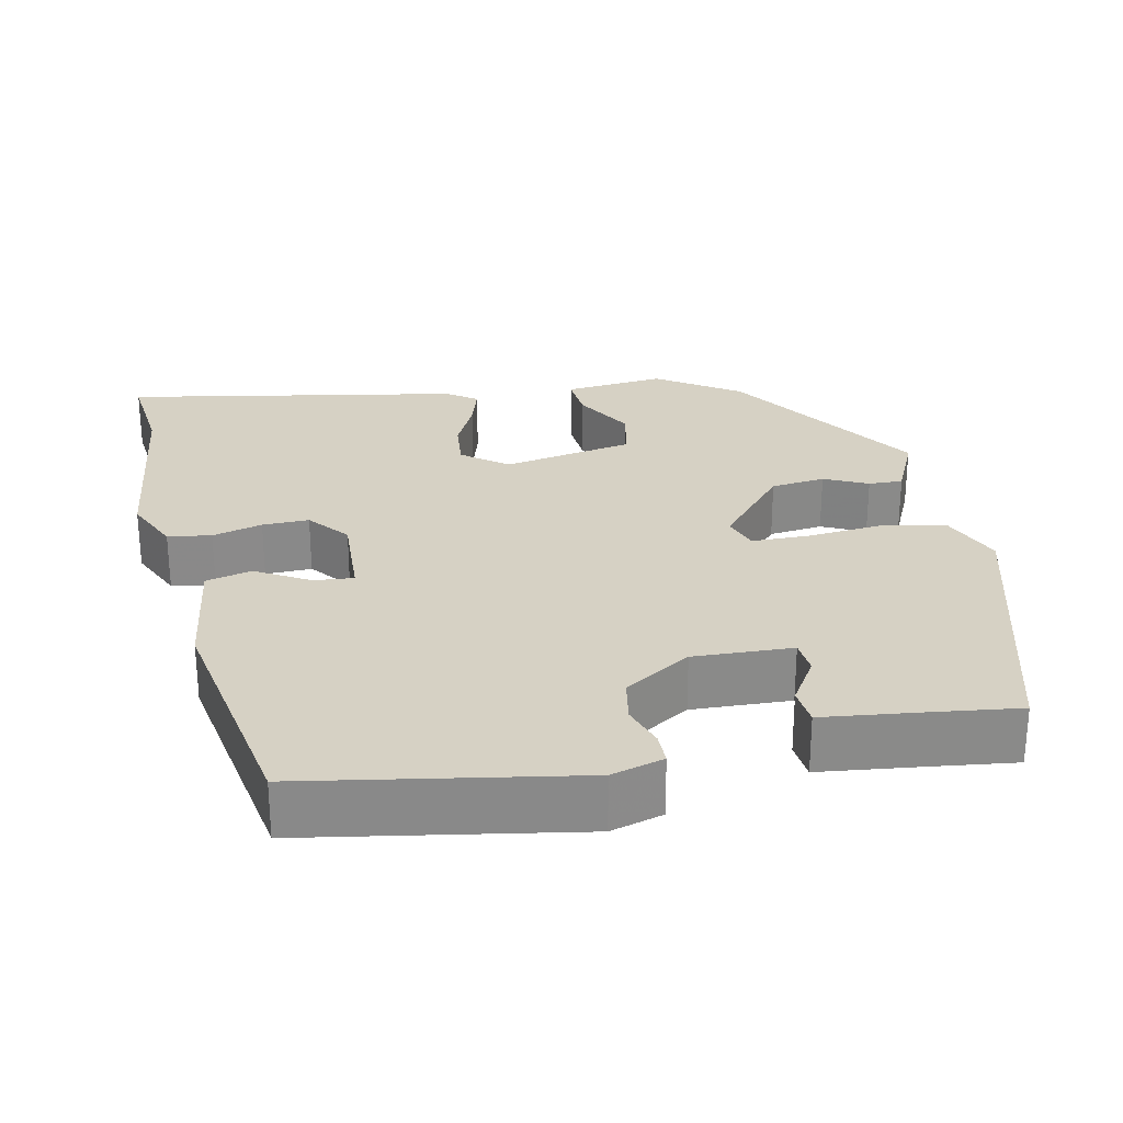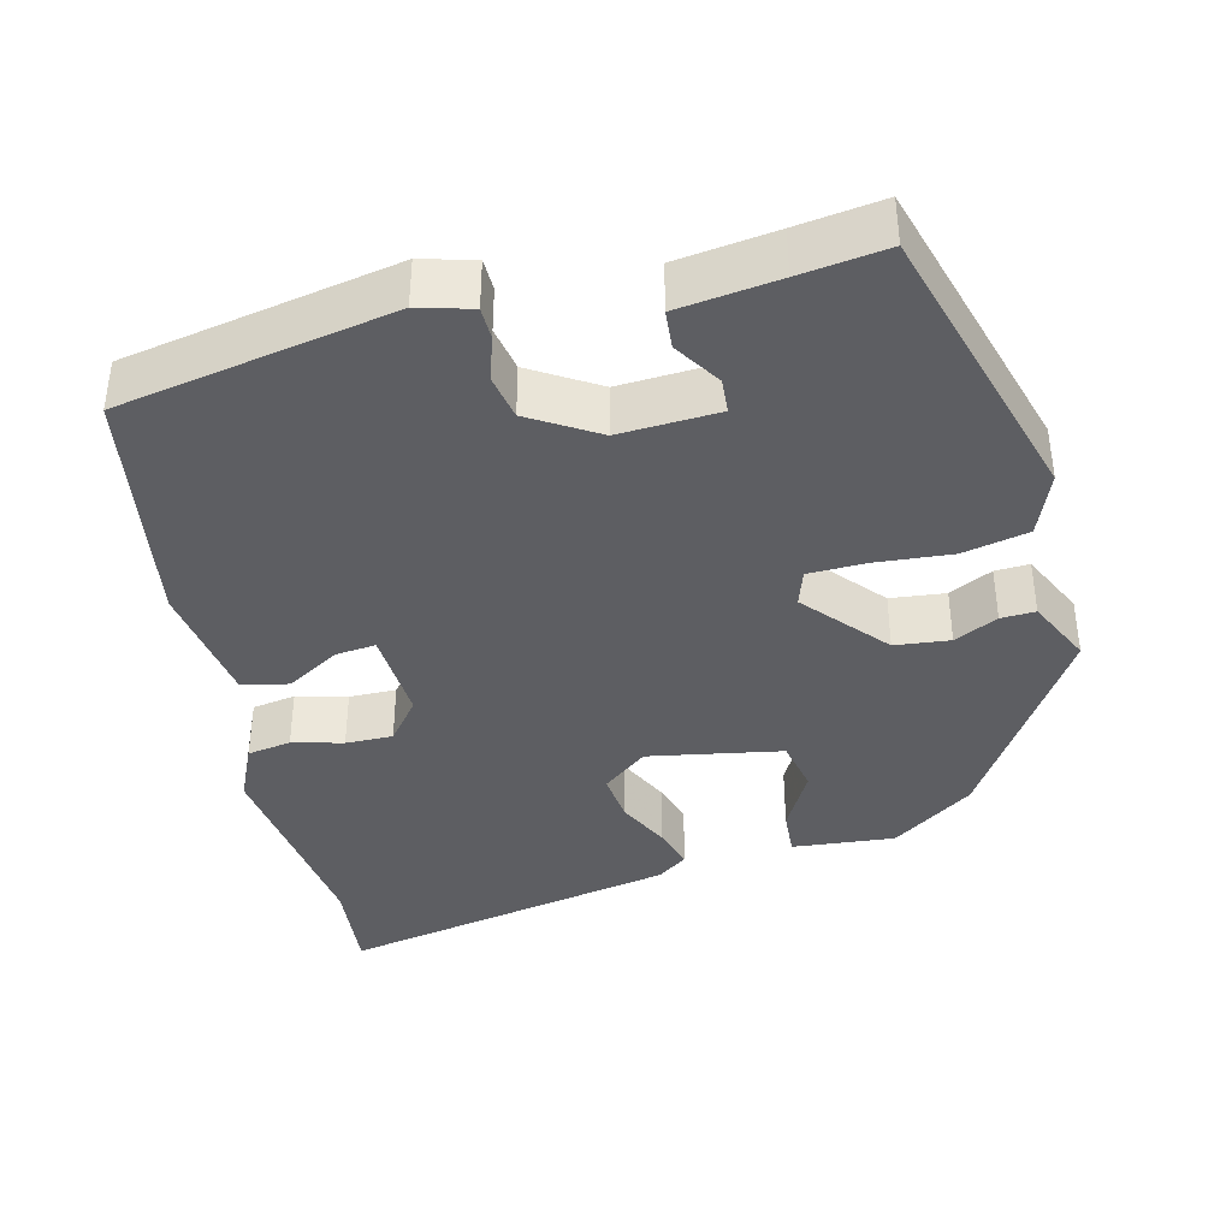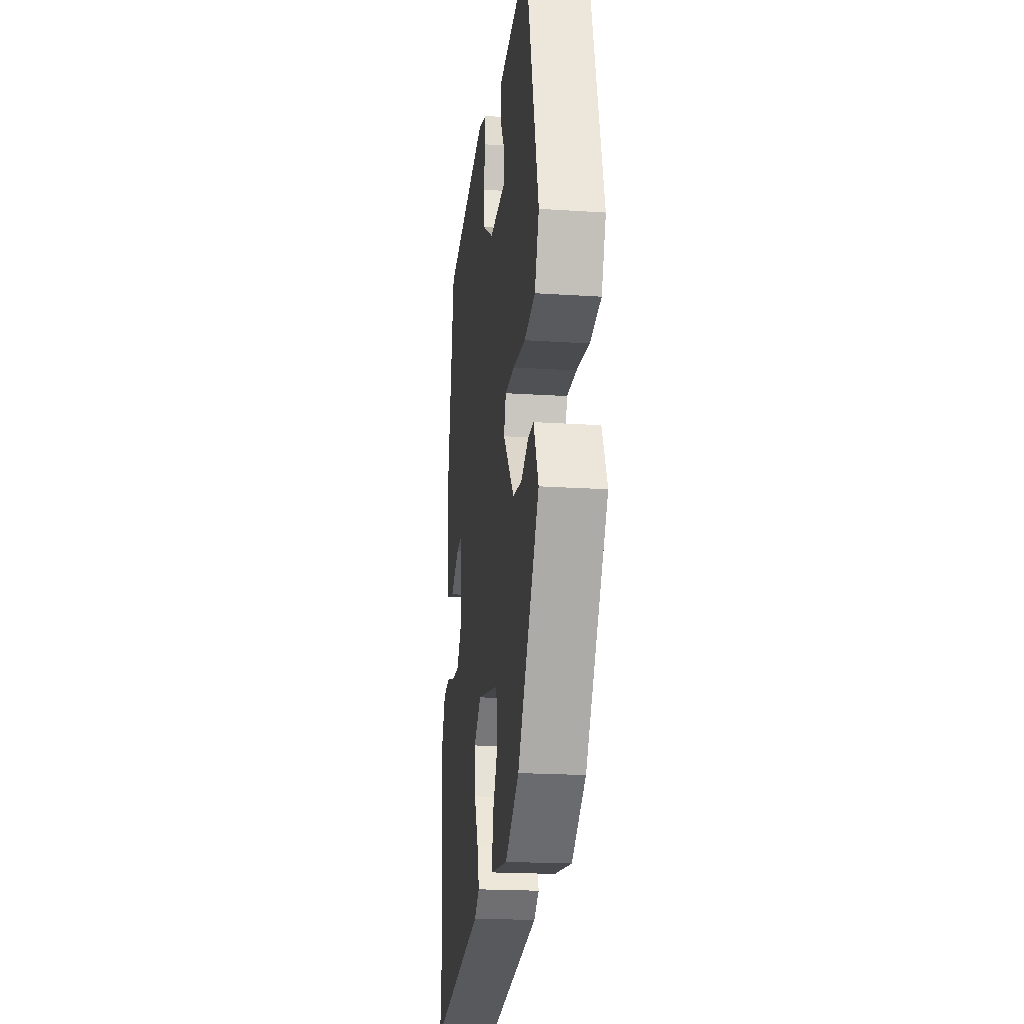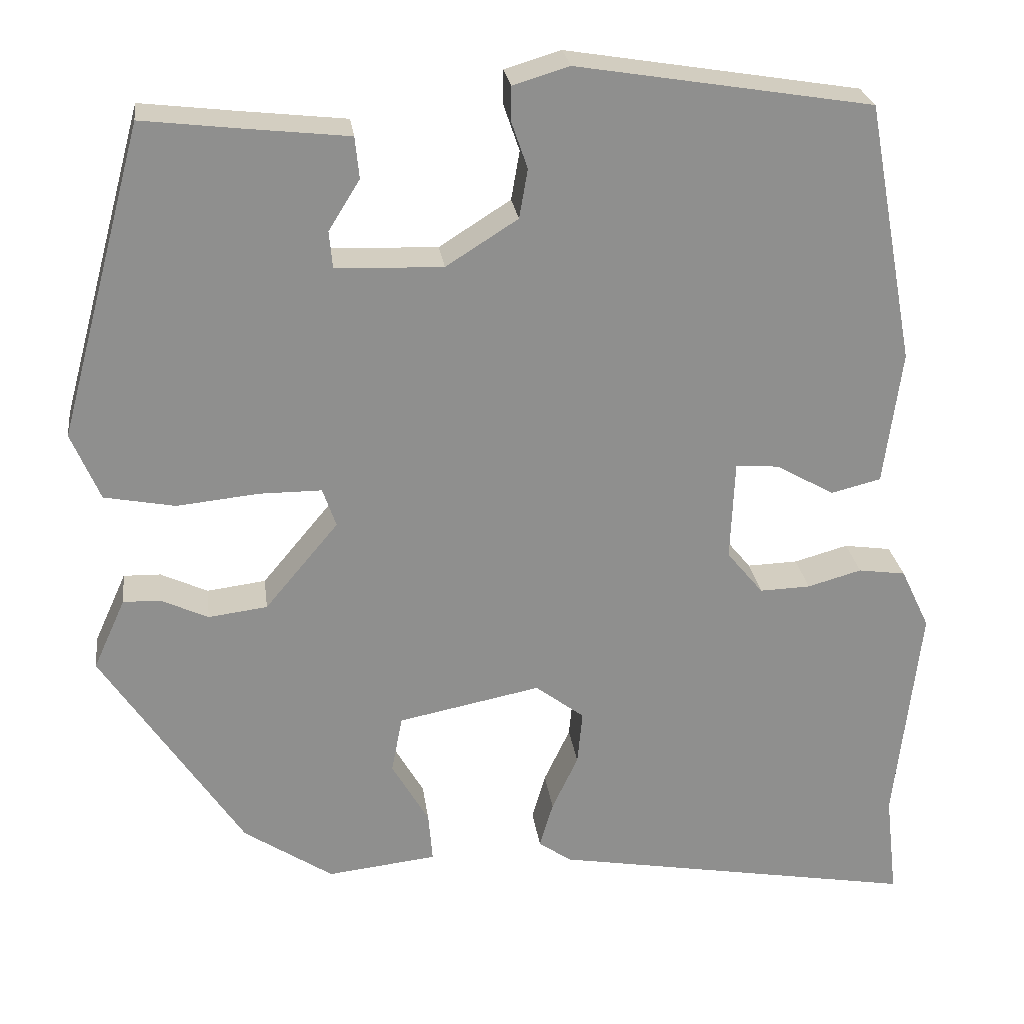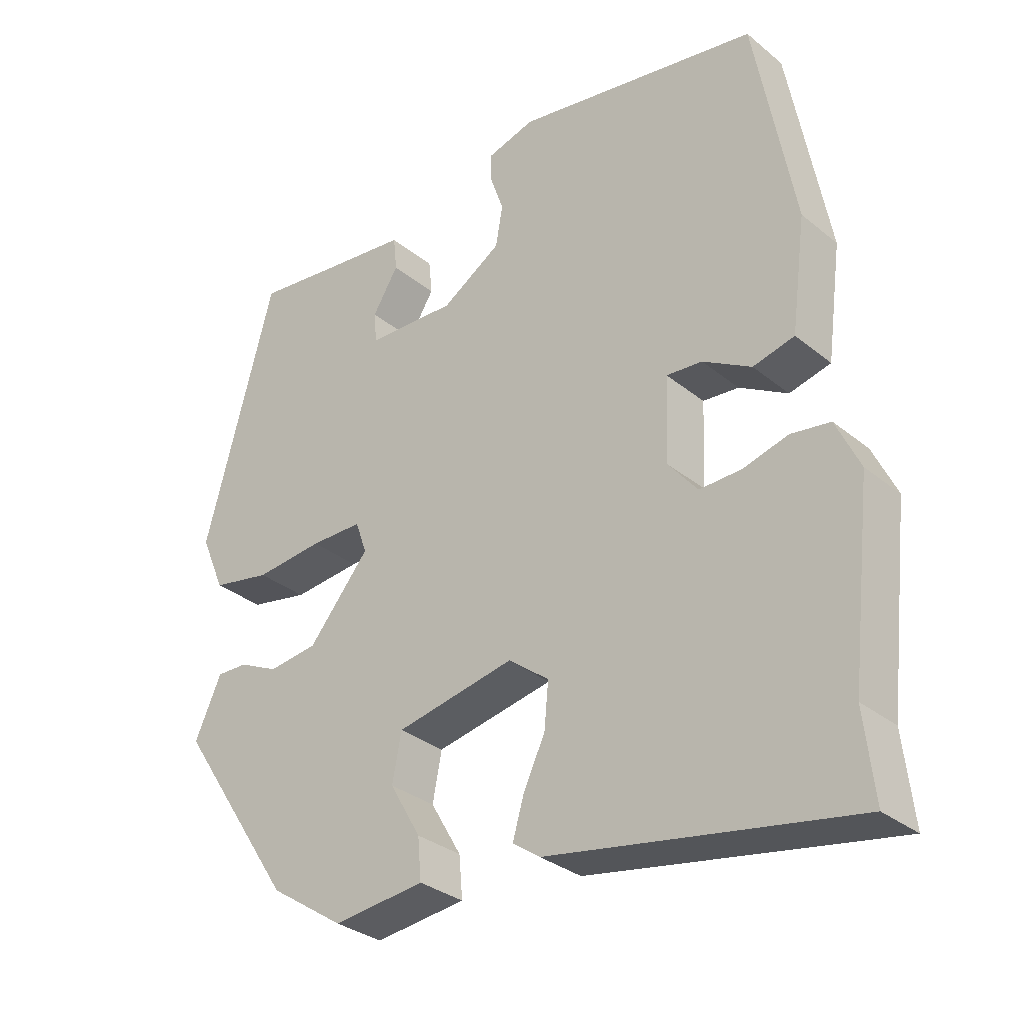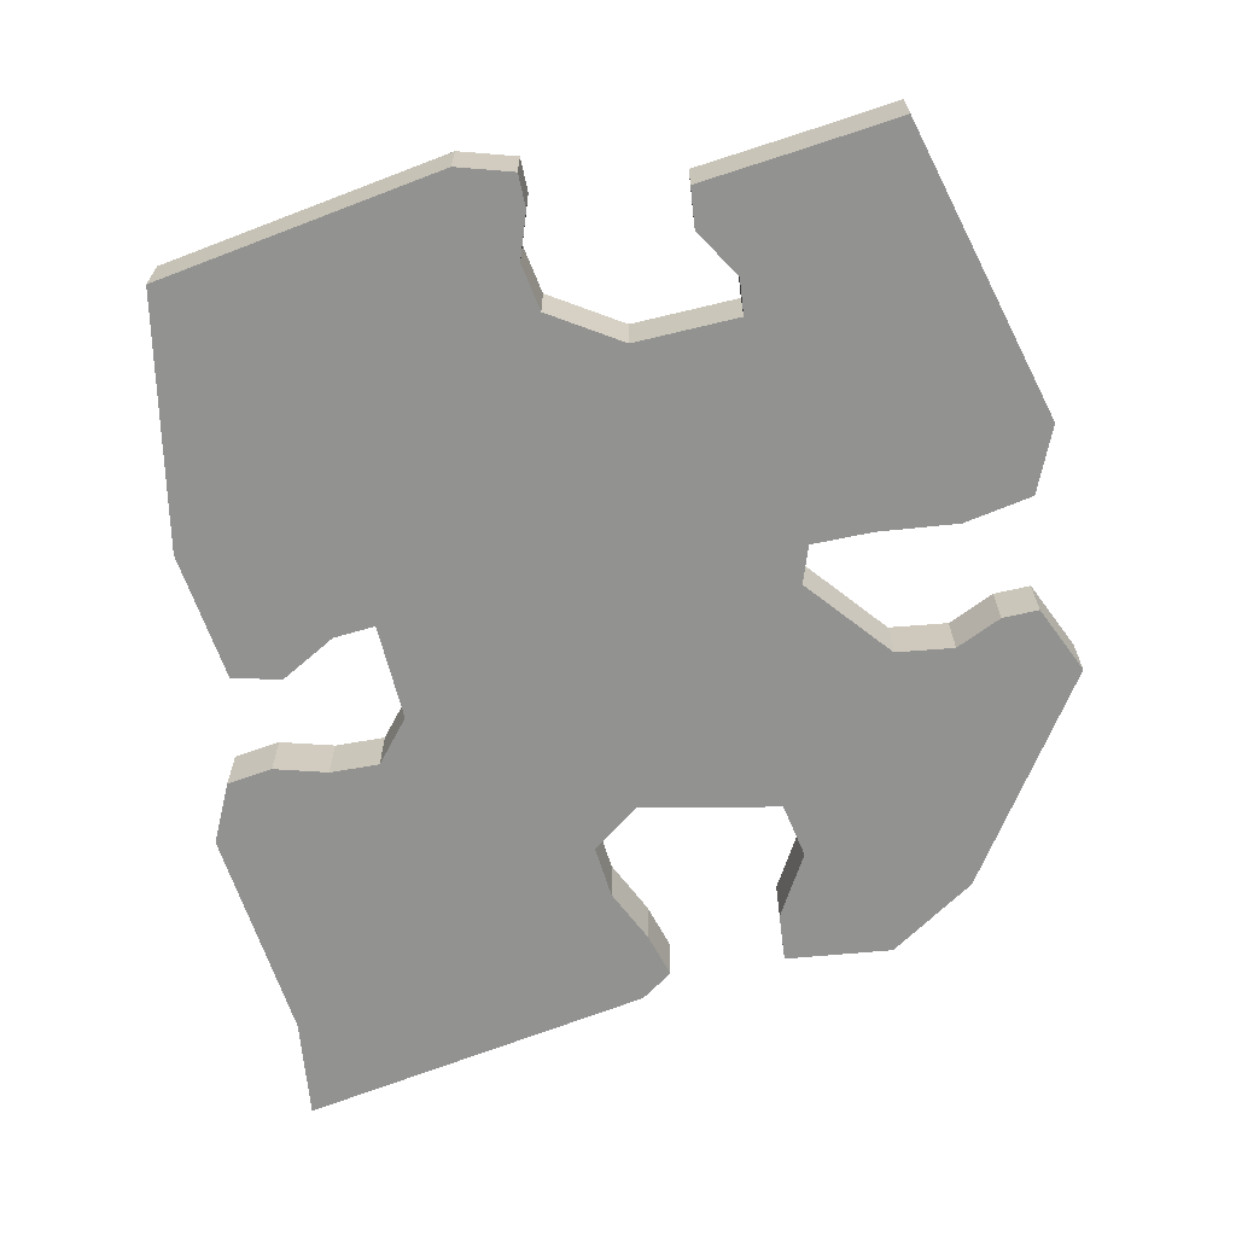
<metadata>
{"format":"obj","ext":"obj","renderer":"f3d","projection":"perspective","resolution":1024,"background":"white","views":[{"elev":27.0,"azim":-11.3,"up":"+Y"},{"elev":-39.2,"azim":15.0,"up":"+Y"},{"elev":-19.9,"azim":83.1,"up":"+Z"},{"elev":25.2,"azim":172.6,"up":"+Z"},{"elev":-31.4,"azim":-138.9,"up":"+Z"},{"elev":-66.3,"azim":11.9,"up":"+Y"}]}
</metadata>
<code>
v 0.336 0.07 -0.437
v 0.23 0.07 -0.507
v 0.1 0.07 -0.492
v 0.105 0.07 -0.433
v 0.149 0.07 -0.357
v 0.136 0.07 -0.289
v -0.033 0.07 -0.255
v -0.091 0.07 -0.299
v -0.085 0.07 -0.363
v -0.054 0.07 -0.429
v -0.038 0.07 -0.484
v -0.077 0.07 -0.511
v -0.51 0.07 -0.586
v -0.496 0.07 -0.463
v -0.526 0.07 -0.198
v -0.492 0.07 -0.126
v -0.436 0.07 -0.118
v -0.372 0.07 -0.136
v -0.312 0.07 -0.138
v -0.269 0.07 -0.086
v -0.274 0.07 0.033
v -0.325 0.07 0.029
v -0.394 0.07 -0.01
v -0.453 0.07 0.005
v -0.474 0.07 0.164
v -0.417 0.07 0.472
v -0.068 0.07 0.529
v -0.001 0.07 0.509
v -0.001 0.07 0.468
v -0.02 0.07 0.413
v -0.01 0.07 0.355
v 0.075 0.07 0.301
v 0.202 0.07 0.305
v 0.206 0.07 0.349
v 0.169 0.07 0.409
v 0.174 0.07 0.458
v 0.302 0.07 0.472
v 0.413 0.07 0.485
v 0.513 0.07 0.116
v 0.479 0.07 0.036
v 0.395 0.07 0.02
v 0.298 0.07 0.03
v 0.224 0.07 0.03
v 0.208 0.07 -0.016
v 0.295 0.07 -0.12
v 0.365 0.07 -0.129
v 0.421 0.07 -0.103
v 0.465 0.07 -0.102
v 0.503 0.07 -0.186
v 0.336 0 -0.437
v 0.23 0 -0.507
v 0.1 0 -0.492
v 0.105 0 -0.433
v 0.149 0 -0.357
v 0.136 0 -0.289
v -0.033 0 -0.255
v -0.091 0 -0.299
v -0.085 0 -0.363
v -0.054 0 -0.429
v -0.038 0 -0.484
v -0.077 0 -0.511
v -0.51 0 -0.586
v -0.496 0 -0.463
v -0.526 0 -0.198
v -0.492 0 -0.126
v -0.436 0 -0.118
v -0.372 0 -0.136
v -0.312 0 -0.138
v -0.269 0 -0.086
v -0.274 0 0.033
v -0.325 0 0.029
v -0.394 0 -0.01
v -0.453 0 0.005
v -0.474 0 0.164
v -0.417 0 0.472
v -0.068 0 0.529
v -0.001 0 0.509
v -0.001 0 0.468
v -0.02 0 0.413
v -0.01 0 0.355
v 0.075 0 0.301
v 0.202 0 0.305
v 0.206 0 0.349
v 0.169 0 0.409
v 0.174 0 0.458
v 0.302 0 0.472
v 0.413 0 0.485
v 0.513 0 0.116
v 0.479 0 0.036
v 0.395 0 0.02
v 0.298 0 0.03
v 0.224 0 0.03
v 0.208 0 -0.016
v 0.295 0 -0.12
v 0.365 0 -0.129
v 0.421 0 -0.103
v 0.465 0 -0.102
v 0.503 0 -0.186
f 3 4 5
f 2 3 5
f 1 2 5
f 49 1 5
f 48 49 5
f 47 48 5
f 46 47 5
f 45 46 5 6
f 44 45 6 7
f 43 44 7 8
f 40 41 42
f 39 40 42
f 38 39 42
f 37 38 42
f 37 42 43
f 34 35 36 37
f 33 34 37 43
f 32 33 43 8
f 28 29 30
f 27 28 30
f 26 27 30
f 25 26 30
f 24 25 30
f 23 24 30
f 22 23 30
f 21 22 30 31
f 31 32 8
f 21 31 8
f 20 21 8
f 16 17 18
f 15 16 18
f 14 15 18
f 14 18 19
f 13 14 19
f 12 13 19
f 11 12 19
f 10 11 19
f 9 10 19
f 8 9 19 20
f 54 53 52
f 54 52 51
f 54 51 50
f 54 50 98
f 54 98 97
f 54 97 96
f 54 96 95
f 55 54 95 94
f 56 55 94 93
f 57 56 93 92
f 91 90 89
f 91 89 88
f 91 88 87
f 91 87 86
f 92 91 86
f 86 85 84 83
f 92 86 83 82
f 57 92 82 81
f 79 78 77
f 79 77 76
f 79 76 75
f 79 75 74
f 79 74 73
f 79 73 72
f 79 72 71
f 80 79 71 70
f 57 81 80
f 57 80 70
f 57 70 69
f 67 66 65
f 67 65 64
f 67 64 63
f 68 67 63
f 68 63 62
f 68 62 61
f 68 61 60
f 68 60 59
f 68 59 58
f 69 68 58 57
f 1 50 51 2
f 2 51 52 3
f 3 52 53 4
f 4 53 54 5
f 5 54 55 6
f 6 55 56 7
f 7 56 57 8
f 8 57 58 9
f 9 58 59 10
f 10 59 60 11
f 11 60 61 12
f 12 61 62 13
f 13 62 63 14
f 14 63 64 15
f 15 64 65 16
f 16 65 66 17
f 17 66 67 18
f 18 67 68 19
f 19 68 69 20
f 20 69 70 21
f 21 70 71 22
f 22 71 72 23
f 23 72 73 24
f 24 73 74 25
f 25 74 75 26
f 26 75 76 27
f 27 76 77 28
f 28 77 78 29
f 29 78 79 30
f 30 79 80 31
f 31 80 81 32
f 32 81 82 33
f 33 82 83 34
f 34 83 84 35
f 35 84 85 36
f 36 85 86 37
f 37 86 87 38
f 38 87 88 39
f 39 88 89 40
f 40 89 90 41
f 41 90 91 42
f 42 91 92 43
f 43 92 93 44
f 44 93 94 45
f 45 94 95 46
f 46 95 96 47
f 47 96 97 48
f 48 97 98 49
f 49 98 50 1

</code>
